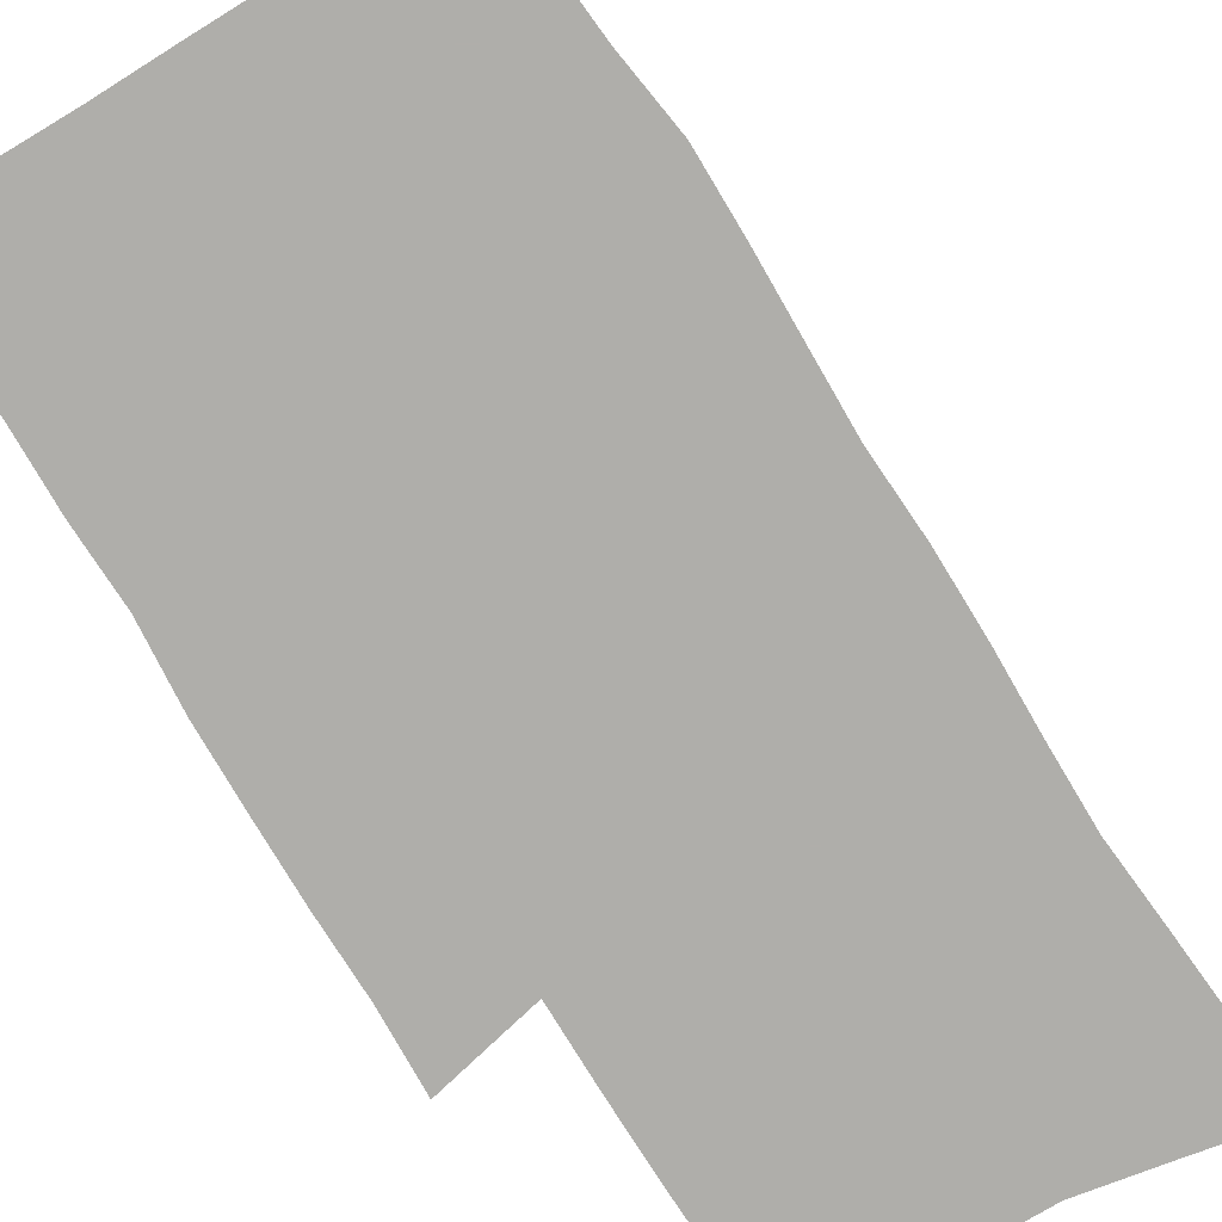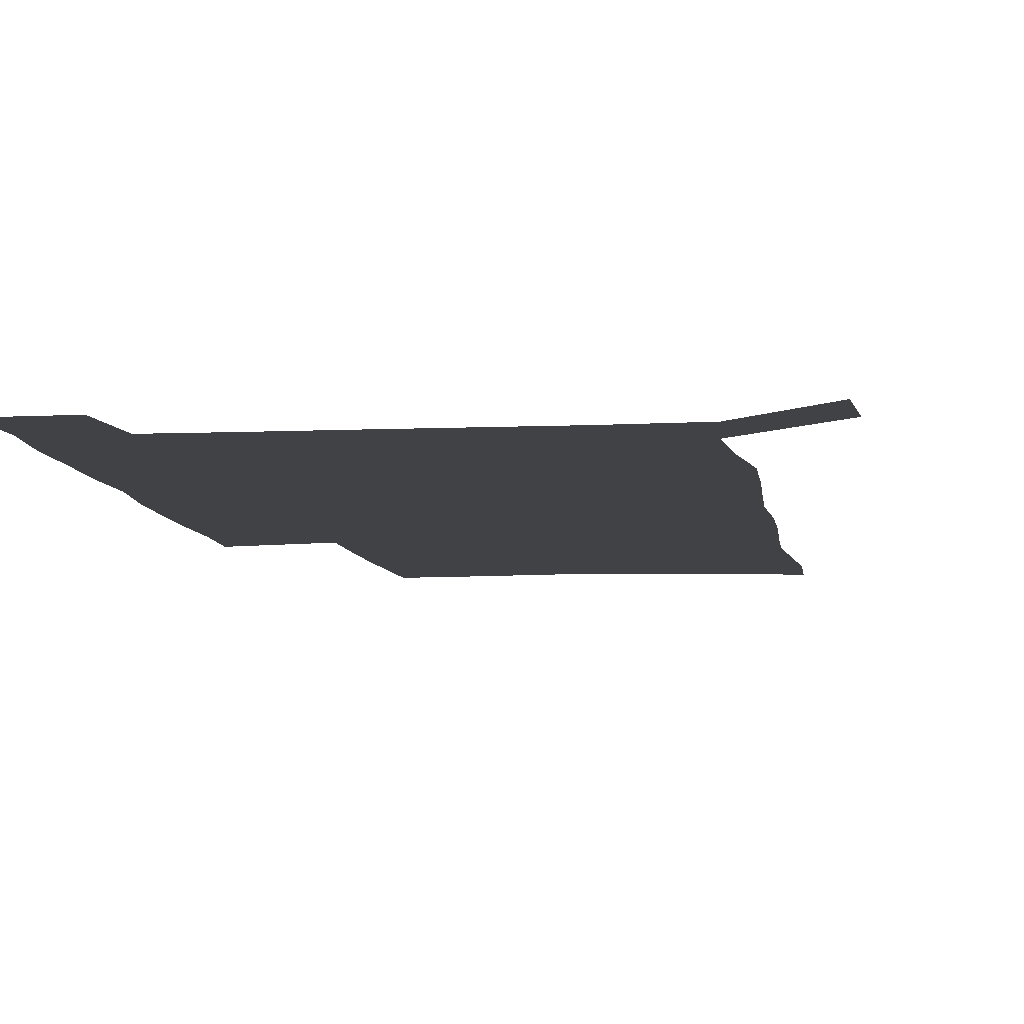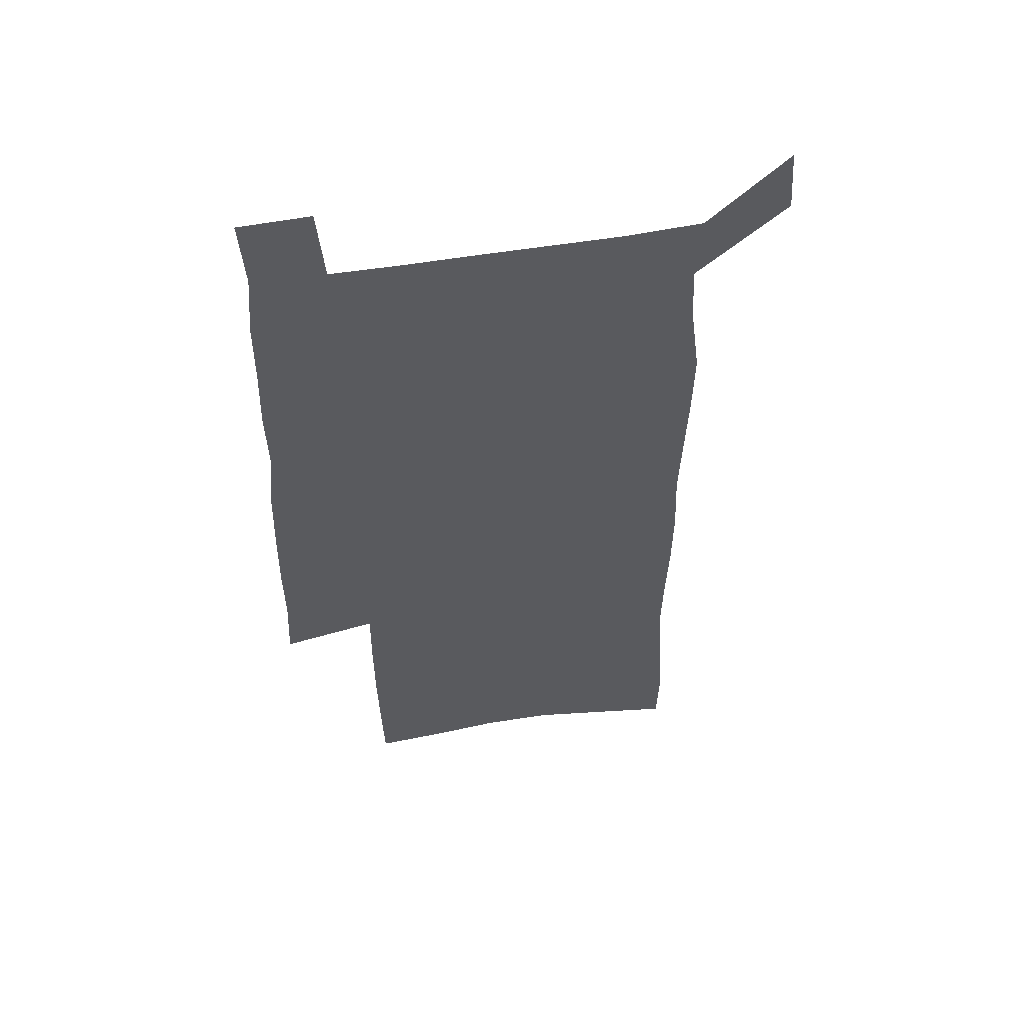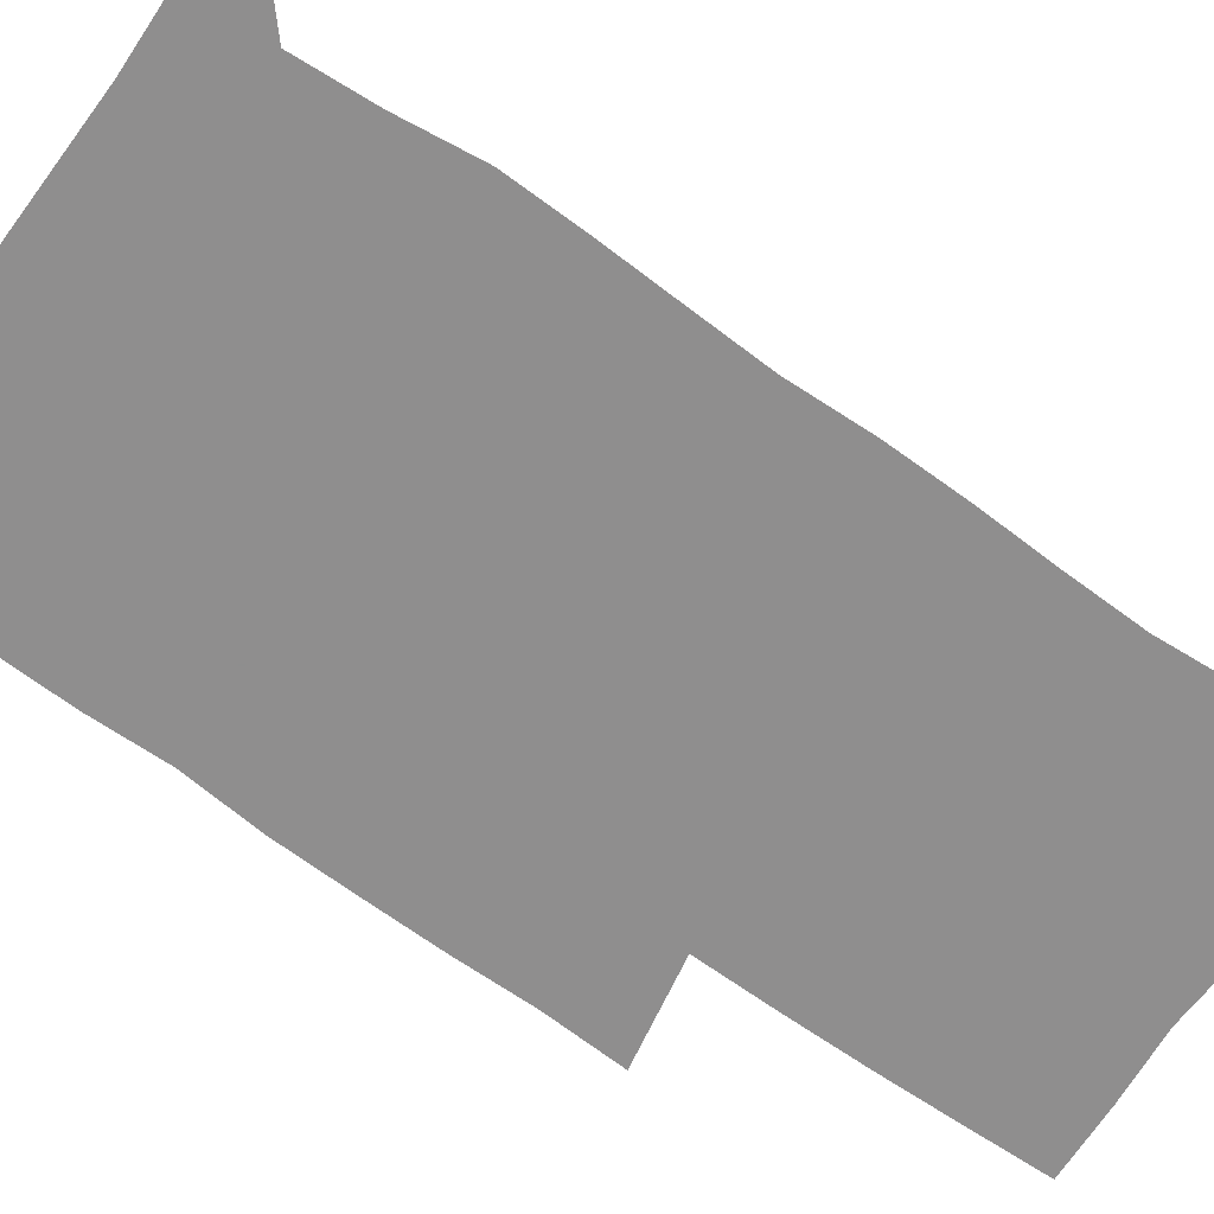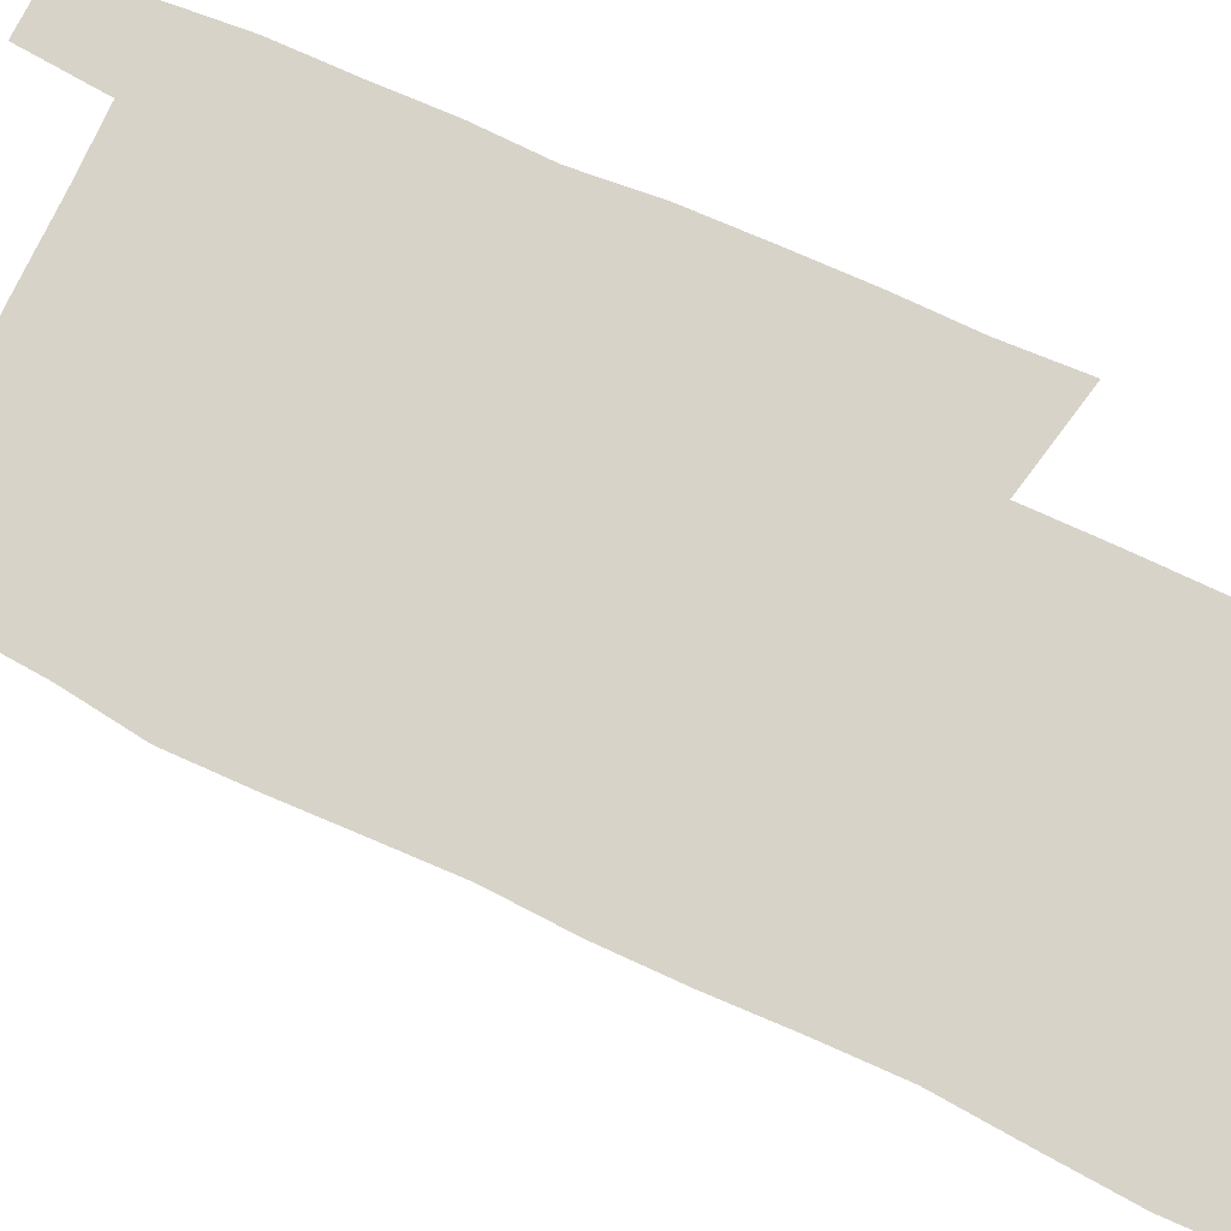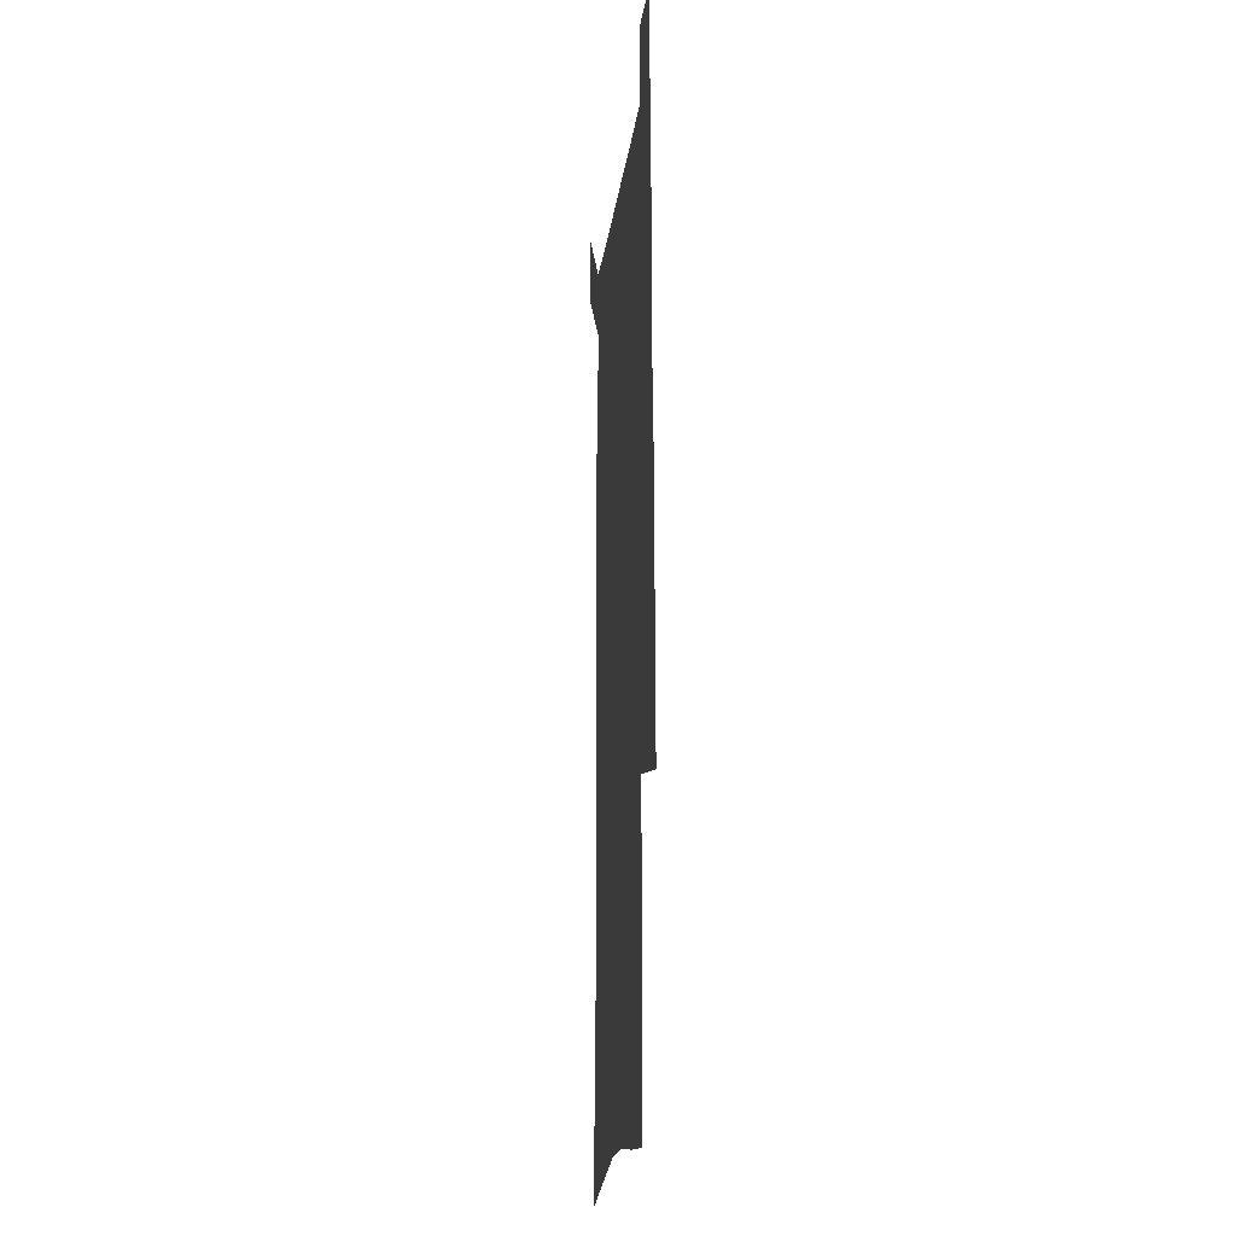
<metadata>
{"format":"obj","ext":"obj","renderer":"f3d","projection":"perspective","resolution":1024,"background":"white","views":[{"elev":-77.6,"azim":-148.1,"up":"+Z"},{"elev":-6.7,"azim":-172.2,"up":"+Z"},{"elev":55.7,"azim":170.1,"up":"+Y"},{"elev":-65.0,"azim":-126.0,"up":"+Z"},{"elev":75.9,"azim":-65.0,"up":"+Z"},{"elev":-17.8,"azim":83.5,"up":"+Y"}]}
</metadata>
<code>
v 444.7 572.1 0
v 446.8 600.8 0
v 475.2 168.7 0
v 474.5 199.3 0
v 476.6 232 0
v 478.9 264.5 0
v 478.4 295 0
v 477.2 325.4 0
v 477 356.2 0
v 478.3 387.8 0
v 477.2 418.1 0
v 476.1 448.4 0
v 475.6 478.6 0
v 479.6 508.8 0
v 481.6 538.3 0
v 479.7 568.5 0
v 507.1 175.2 0
v 513.2 212.4 0
v 513.5 242.5 0
v 513.6 272.4 0
v 513 302.2 0
v 513 332.3 0
v 512.2 361.9 0
v 513.7 392.4 0
v 512.2 421.4 0
v 513.1 450.9 0
v 513.5 479.8 0
v 513 508.8 0
v 513.1 537.6 0
v 512 567 0
v 539.5 181.5 0
v 541.5 214.5 0
v 543.5 247.1 0
v 543.2 275.7 0
v 543.3 305.8 0
v 543.1 335.5 0
v 543.3 365.3 0
v 542.9 394.2 0
v 543.5 423.5 0
v 543.2 451.9 0
v 542.3 480.5 0
v 543.4 509 0
v 542.9 537.5 0
v 541.8 567.1 0
v 568.7 182 0
v 570.2 217.6 0
v 570.9 248.3 0
v 571.1 275.6 0
v 571.8 307.6 0
v 571.8 337.1 0
v 571.7 366.4 0
v 571.8 395.6 0
v 571.8 424 0
v 571.7 452.6 0
v 572.2 481.2 0
v 572.2 509.1 0
v 572.1 537.1 0
v 571.3 567.2 0
v 598 178.8 0
v 598.1 215.5 0
v 599.2 245.6 0
v 599.3 277.6 0
v 600 306.8 0
v 600.4 336 0
v 599.7 367.1 0
v 599.9 395.5 0
v 600 424.2 0
v 600.4 452.7 0
v 600.2 481.3 0
v 600.3 509.3 0
v 600.6 537.7 0
v 600.6 567.1 0
v 627.5 176.7 0
v 628.4 209.3 0
v 629 240.8 0
v 629.2 272.9 0
v 628.9 304.7 0
v 629.8 334.3 0
v 629.4 364.6 0
v 629.2 394 0
v 630.4 422.9 0
v 629.7 452.3 0
v 630.1 481.1 0
v 631 510 0
v 629.8 538.7 0
v 630 567.6 0
v 632.7 601.2 0
v 669.3 296.2 0
v 667.8 327.7 0
v 668 358.3 0
v 667.4 389 0
v 666.5 419.5 0
v 663.6 450.6 0
v 664.2 480.5 0
v 663.3 510.3 0
v 663 540 0
v 660.6 569.2 0
v 662.5 600.4 0
f 15 16 1
f 1 16 2
f 3 17 4
f 17 18 4
f 4 18 5
f 18 19 5
f 5 19 6
f 19 20 6
f 6 20 7
f 20 21 7
f 7 21 8
f 21 22 8
f 8 22 9
f 22 23 9
f 9 23 10
f 23 24 10
f 10 24 11
f 24 25 11
f 11 25 12
f 25 26 12
f 12 26 13
f 26 27 13
f 13 27 14
f 27 28 14
f 14 28 15
f 28 29 15
f 15 29 16
f 29 30 16
f 17 31 18
f 31 32 18
f 18 32 19
f 32 33 19
f 19 33 20
f 33 34 20
f 20 34 21
f 34 35 21
f 21 35 22
f 35 36 22
f 22 36 23
f 36 37 23
f 23 37 24
f 37 38 24
f 24 38 25
f 38 39 25
f 25 39 26
f 39 40 26
f 26 40 27
f 40 41 27
f 27 41 28
f 41 42 28
f 28 42 29
f 42 43 29
f 29 43 30
f 43 44 30
f 31 45 32
f 45 46 32
f 32 46 33
f 46 47 33
f 33 47 34
f 47 48 34
f 34 48 35
f 48 49 35
f 35 49 36
f 49 50 36
f 36 50 37
f 50 51 37
f 37 51 38
f 51 52 38
f 38 52 39
f 52 53 39
f 39 53 40
f 53 54 40
f 40 54 41
f 54 55 41
f 41 55 42
f 55 56 42
f 42 56 43
f 56 57 43
f 43 57 44
f 57 58 44
f 45 59 46
f 59 60 46
f 46 60 47
f 60 61 47
f 47 61 48
f 61 62 48
f 48 62 49
f 62 63 49
f 49 63 50
f 63 64 50
f 50 64 51
f 64 65 51
f 51 65 52
f 65 66 52
f 52 66 53
f 66 67 53
f 53 67 54
f 67 68 54
f 54 68 55
f 68 69 55
f 55 69 56
f 69 70 56
f 56 70 57
f 70 71 57
f 57 71 58
f 71 72 58
f 59 73 60
f 73 74 60
f 60 74 61
f 74 75 61
f 61 75 62
f 75 76 62
f 62 76 63
f 76 77 63
f 63 77 64
f 77 78 64
f 64 78 65
f 78 79 65
f 65 79 66
f 79 80 66
f 66 80 67
f 80 81 67
f 67 81 68
f 81 82 68
f 68 82 69
f 82 83 69
f 69 83 70
f 83 84 70
f 70 84 71
f 84 85 71
f 71 85 72
f 85 86 72
f 77 88 78
f 88 89 78
f 78 89 79
f 89 90 79
f 79 90 80
f 90 91 80
f 80 91 81
f 91 92 81
f 81 92 82
f 92 93 82
f 82 93 83
f 93 94 83
f 83 94 84
f 94 95 84
f 84 95 85
f 95 96 85
f 85 96 86
f 96 97 86
f 86 97 87
f 97 98 87

</code>
